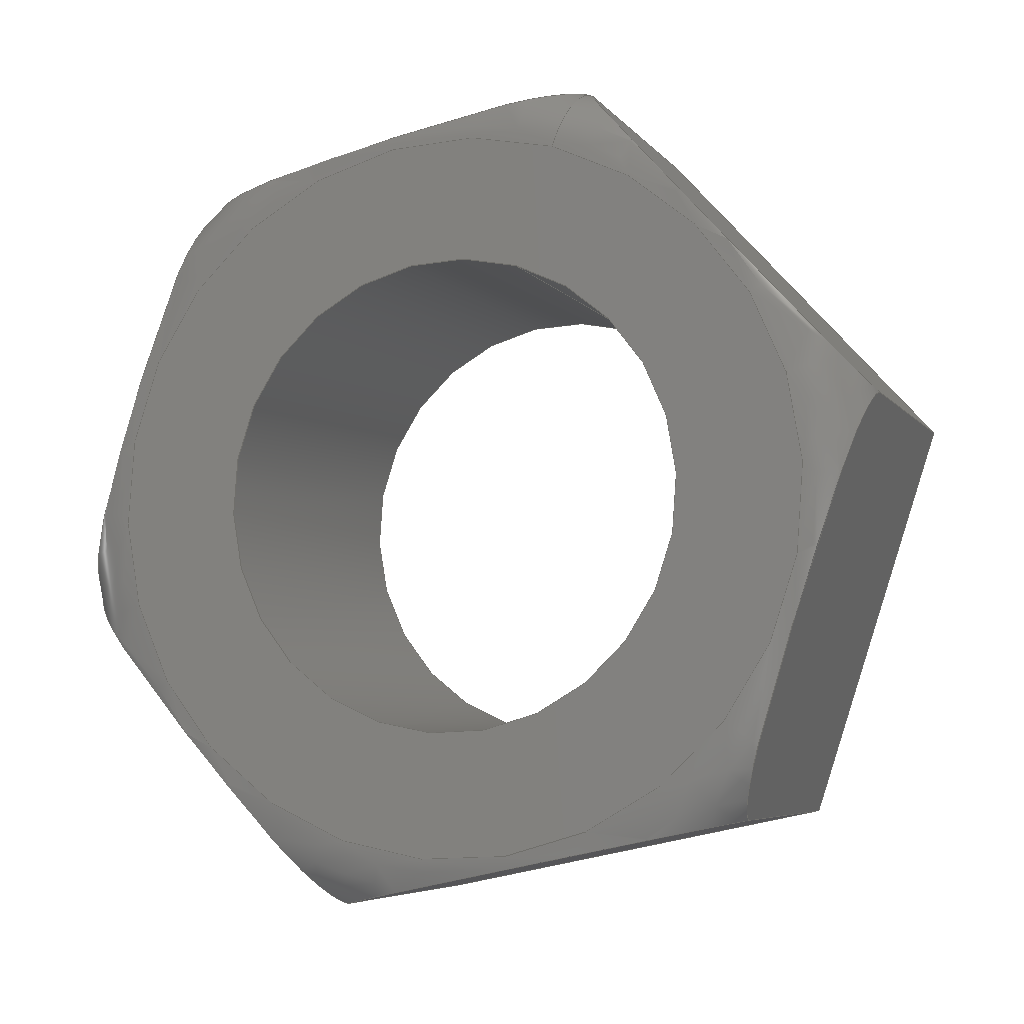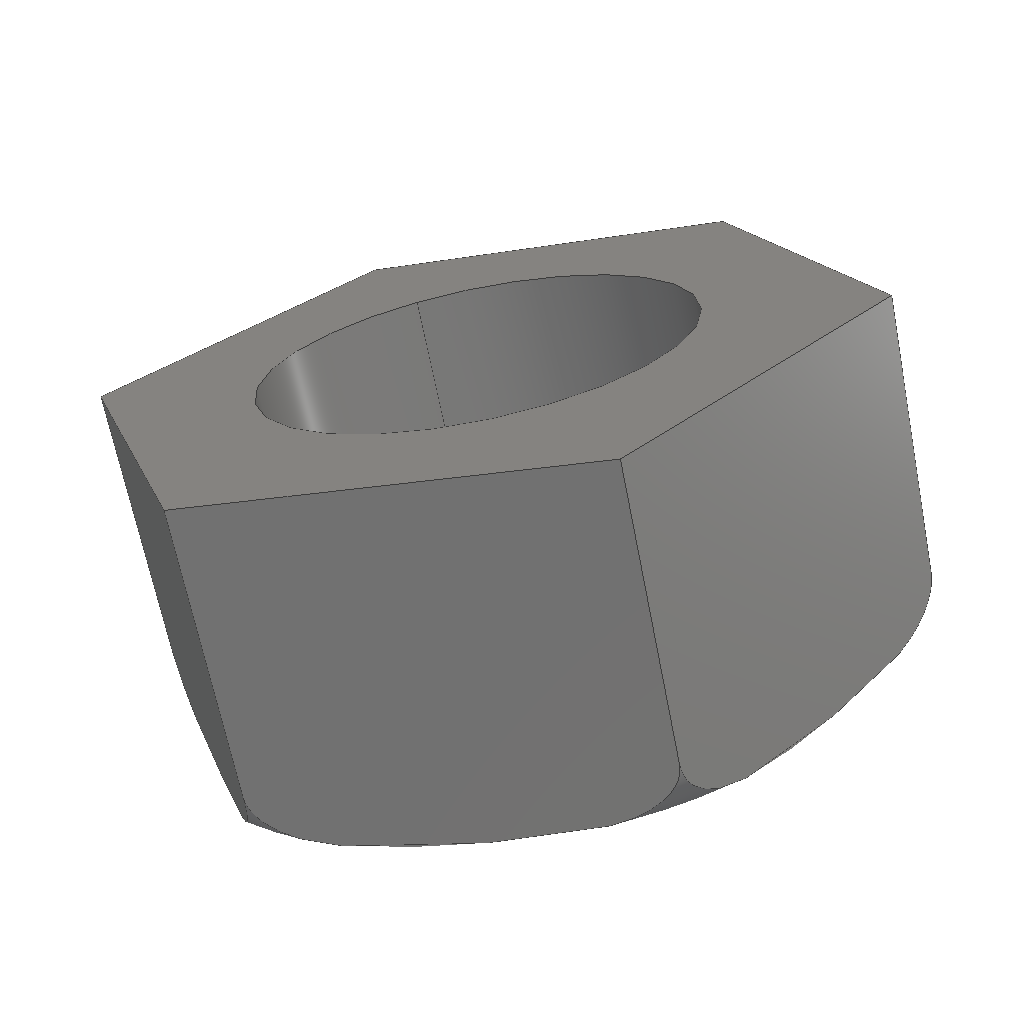
<metadata>
{"format":"step","ext":"step","renderer":"f3d","projection":"perspective","resolution":1024,"background":"white","views":[{"elev":-5.8,"azim":110.3,"up":"+Z"},{"elev":-68.7,"azim":-78.7,"up":"+Z"}]}
</metadata>
<code>
ISO-10303-21;
DATA;
#1=PROPERTY_DEFINITION_REPRESENTATION(#5,#3);
#2=PROPERTY_DEFINITION_REPRESENTATION(#6,#4);
#3=REPRESENTATION('',(#7),#344);
#4=REPRESENTATION('',(#8),#344);
#5=PROPERTY_DEFINITION('pmi validation property','',#349);
#6=PROPERTY_DEFINITION('pmi validation property','',#349);
#7=VALUE_REPRESENTATION_ITEM('number of annotations',COUNT_MEASURE(0));
#8=VALUE_REPRESENTATION_ITEM('number of views',COUNT_MEASURE(0));
#9=SHAPE_REPRESENTATION_RELATIONSHIP('','',#181,#10);
#10=ADVANCED_BREP_SHAPE_REPRESENTATION('',(#179),#344);
#11=TOROIDAL_SURFACE('',#195,0.003071,0.0005953);
#12=CIRCLE('',#190,0.002019);
#13=CIRCLE('',#191,0.002019);
#14=CIRCLE('',#193,0.003071);
#15=CYLINDRICAL_SURFACE('',#189,0.002019);
#16=LINE('',#251,#28);
#17=LINE('',#253,#29);
#18=LINE('',#255,#30);
#19=LINE('',#269,#31);
#20=LINE('',#271,#32);
#21=LINE('',#285,#33);
#22=LINE('',#287,#34);
#23=LINE('',#301,#35);
#24=LINE('',#303,#36);
#25=LINE('',#317,#37);
#26=LINE('',#319,#38);
#27=LINE('',#332,#39);
#28=VECTOR('',#200,1);
#29=VECTOR('',#201,1);
#30=VECTOR('',#202,1);
#31=VECTOR('',#205,1);
#32=VECTOR('',#206,1);
#33=VECTOR('',#209,1);
#34=VECTOR('',#210,1);
#35=VECTOR('',#213,1);
#36=VECTOR('',#214,1);
#37=VECTOR('',#217,1);
#38=VECTOR('',#218,1);
#39=VECTOR('',#221,1);
#40=ORIENTED_EDGE('',*,*,#82,.F.);
#41=ORIENTED_EDGE('',*,*,#83,.T.);
#42=ORIENTED_EDGE('',*,*,#84,.T.);
#43=ORIENTED_EDGE('',*,*,#85,.F.);
#44=ORIENTED_EDGE('',*,*,#86,.F.);
#45=ORIENTED_EDGE('',*,*,#85,.T.);
#46=ORIENTED_EDGE('',*,*,#87,.T.);
#47=ORIENTED_EDGE('',*,*,#88,.F.);
#48=ORIENTED_EDGE('',*,*,#89,.F.);
#49=ORIENTED_EDGE('',*,*,#88,.T.);
#50=ORIENTED_EDGE('',*,*,#90,.T.);
#51=ORIENTED_EDGE('',*,*,#91,.F.);
#52=ORIENTED_EDGE('',*,*,#92,.F.);
#53=ORIENTED_EDGE('',*,*,#91,.T.);
#54=ORIENTED_EDGE('',*,*,#93,.T.);
#55=ORIENTED_EDGE('',*,*,#94,.F.);
#56=ORIENTED_EDGE('',*,*,#95,.F.);
#57=ORIENTED_EDGE('',*,*,#94,.T.);
#58=ORIENTED_EDGE('',*,*,#96,.T.);
#59=ORIENTED_EDGE('',*,*,#97,.F.);
#60=ORIENTED_EDGE('',*,*,#98,.F.);
#61=ORIENTED_EDGE('',*,*,#97,.T.);
#62=ORIENTED_EDGE('',*,*,#99,.T.);
#63=ORIENTED_EDGE('',*,*,#83,.F.);
#64=ORIENTED_EDGE('',*,*,#100,.F.);
#65=ORIENTED_EDGE('',*,*,#101,.T.);
#66=ORIENTED_EDGE('',*,*,#102,.F.);
#67=ORIENTED_EDGE('',*,*,#100,.T.);
#68=ORIENTED_EDGE('',*,*,#101,.F.);
#69=ORIENTED_EDGE('',*,*,#84,.F.);
#70=ORIENTED_EDGE('',*,*,#99,.F.);
#71=ORIENTED_EDGE('',*,*,#96,.F.);
#72=ORIENTED_EDGE('',*,*,#93,.F.);
#73=ORIENTED_EDGE('',*,*,#90,.F.);
#74=ORIENTED_EDGE('',*,*,#87,.F.);
#75=ORIENTED_EDGE('',*,*,#102,.T.);
#76=ORIENTED_EDGE('',*,*,#82,.T.);
#77=ORIENTED_EDGE('',*,*,#86,.T.);
#78=ORIENTED_EDGE('',*,*,#89,.T.);
#79=ORIENTED_EDGE('',*,*,#92,.T.);
#80=ORIENTED_EDGE('',*,*,#95,.T.);
#81=ORIENTED_EDGE('',*,*,#98,.T.);
#82=EDGE_CURVE('',#103,#104,#118,.T.);
#83=EDGE_CURVE('',#103,#105,#16,.T.);
#84=EDGE_CURVE('',#105,#106,#17,.T.);
#85=EDGE_CURVE('',#104,#106,#18,.T.);
#86=EDGE_CURVE('',#104,#107,#119,.T.);
#87=EDGE_CURVE('',#106,#108,#19,.T.);
#88=EDGE_CURVE('',#107,#108,#20,.T.);
#89=EDGE_CURVE('',#107,#109,#120,.T.);
#90=EDGE_CURVE('',#108,#110,#21,.T.);
#91=EDGE_CURVE('',#109,#110,#22,.T.);
#92=EDGE_CURVE('',#109,#111,#121,.T.);
#93=EDGE_CURVE('',#110,#112,#23,.T.);
#94=EDGE_CURVE('',#111,#112,#24,.T.);
#95=EDGE_CURVE('',#111,#113,#122,.T.);
#96=EDGE_CURVE('',#112,#114,#25,.T.);
#97=EDGE_CURVE('',#113,#114,#26,.T.);
#98=EDGE_CURVE('',#113,#103,#123,.T.);
#99=EDGE_CURVE('',#114,#105,#27,.T.);
#100=EDGE_CURVE('',#115,#115,#12,.T.);
#101=EDGE_CURVE('',#116,#116,#13,.T.);
#102=EDGE_CURVE('',#117,#117,#14,.T.);
#103=VERTEX_POINT('',#249);
#104=VERTEX_POINT('',#250);
#105=VERTEX_POINT('',#252);
#106=VERTEX_POINT('',#254);
#107=VERTEX_POINT('',#268);
#108=VERTEX_POINT('',#270);
#109=VERTEX_POINT('',#284);
#110=VERTEX_POINT('',#286);
#111=VERTEX_POINT('',#300);
#112=VERTEX_POINT('',#302);
#113=VERTEX_POINT('',#316);
#114=VERTEX_POINT('',#318);
#115=VERTEX_POINT('',#335);
#116=VERTEX_POINT('',#337);
#117=VERTEX_POINT('',#340);
#118=B_SPLINE_CURVE_WITH_KNOTS('',3,(#238,#239,#240,#241,#242,#243,#244,
#245,#246,#247,#248),.UNSPECIFIED.,.F.,.F.,(4,1,1,1,1,1,1,1,4),(0.006203,
0.006721,0.007239,0.007756,0.008274,
0.008792,0.009309,0.009827,0.01034),
 .UNSPECIFIED.);
#119=B_SPLINE_CURVE_WITH_KNOTS('',3,(#257,#258,#259,#260,#261,#262,#263,
#264,#265,#266,#267),.UNSPECIFIED.,.F.,.F.,(4,1,1,1,1,1,1,1,4),(1.97e-07,
0.0005211,0.001042,0.001563,0.002084,
0.002605,0.003126,0.003647,0.004168),
 .UNSPECIFIED.);
#120=B_SPLINE_CURVE_WITH_KNOTS('',3,(#273,#274,#275,#276,#277,#278,#279,
#280,#281,#282,#283),.UNSPECIFIED.,.F.,.F.,(4,1,1,1,1,1,1,1,4),(1.97e-07,
0.0005211,0.001042,0.001563,0.002084,
0.002605,0.003126,0.003647,0.004168),
 .UNSPECIFIED.);
#121=B_SPLINE_CURVE_WITH_KNOTS('',3,(#289,#290,#291,#292,#293,#294,#295,
#296,#297,#298,#299),.UNSPECIFIED.,.F.,.F.,(4,1,1,1,1,1,1,1,4),(0.006203,
0.006721,0.007239,0.007756,0.008274,
0.008792,0.009309,0.009827,0.01034),
 .UNSPECIFIED.);
#122=B_SPLINE_CURVE_WITH_KNOTS('',3,(#305,#306,#307,#308,#309,#310,#311,
#312,#313,#314,#315),.UNSPECIFIED.,.F.,.F.,(4,1,1,1,1,1,1,1,4),(1.97e-07,
0.0005211,0.001042,0.001563,0.002084,
0.002605,0.003126,0.003647,0.004168),
 .UNSPECIFIED.);
#123=B_SPLINE_CURVE_WITH_KNOTS('',3,(#321,#322,#323,#324,#325,#326,#327,
#328,#329,#330,#331),.UNSPECIFIED.,.F.,.F.,(4,1,1,1,1,1,1,1,4),(1.97e-07,
0.0005211,0.001042,0.001563,0.002084,
0.002605,0.003126,0.003647,0.004168),
 .UNSPECIFIED.);
#124=EDGE_LOOP('',(#40,#41,#42,#43));
#125=EDGE_LOOP('',(#44,#45,#46,#47));
#126=EDGE_LOOP('',(#48,#49,#50,#51));
#127=EDGE_LOOP('',(#52,#53,#54,#55));
#128=EDGE_LOOP('',(#56,#57,#58,#59));
#129=EDGE_LOOP('',(#60,#61,#62,#63));
#130=EDGE_LOOP('',(#64));
#131=EDGE_LOOP('',(#65));
#132=EDGE_LOOP('',(#66));
#133=EDGE_LOOP('',(#67));
#134=EDGE_LOOP('',(#68));
#135=EDGE_LOOP('',(#69,#70,#71,#72,#73,#74));
#136=EDGE_LOOP('',(#75));
#137=EDGE_LOOP('',(#76,#77,#78,#79,#80,#81));
#138=FACE_BOUND('',#124,.T.);
#139=FACE_BOUND('',#125,.T.);
#140=FACE_BOUND('',#126,.T.);
#141=FACE_BOUND('',#127,.T.);
#142=FACE_BOUND('',#128,.T.);
#143=FACE_BOUND('',#129,.T.);
#144=FACE_BOUND('',#130,.T.);
#145=FACE_BOUND('',#131,.T.);
#146=FACE_BOUND('',#132,.T.);
#147=FACE_BOUND('',#133,.T.);
#148=FACE_BOUND('',#134,.T.);
#149=FACE_BOUND('',#135,.T.);
#150=FACE_BOUND('',#136,.T.);
#151=FACE_BOUND('',#137,.T.);
#152=PLANE('',#183);
#153=PLANE('',#184);
#154=PLANE('',#185);
#155=PLANE('',#186);
#156=PLANE('',#187);
#157=PLANE('',#188);
#158=PLANE('',#192);
#159=PLANE('',#194);
#160=ADVANCED_FACE('',(#138),#152,.F.);
#161=ADVANCED_FACE('',(#139),#153,.F.);
#162=ADVANCED_FACE('',(#140),#154,.F.);
#163=ADVANCED_FACE('',(#141),#155,.F.);
#164=ADVANCED_FACE('',(#142),#156,.F.);
#165=ADVANCED_FACE('',(#143),#157,.F.);
#166=ADVANCED_FACE('',(#144,#145),#15,.F.);
#167=ADVANCED_FACE('',(#146,#147),#158,.T.);
#168=ADVANCED_FACE('',(#148,#149),#159,.F.);
#169=ADVANCED_FACE('',(#150,#151),#11,.T.);
#170=CLOSED_SHELL('',(#160,#161,#162,#163,#164,#165,#166,#167,#168,#169));
#171=STYLED_ITEM('',(#172),#179);
#172=PRESENTATION_STYLE_ASSIGNMENT((#173));
#173=SURFACE_STYLE_USAGE(.BOTH.,#174);
#174=SURFACE_SIDE_STYLE('',(#175));
#175=SURFACE_STYLE_FILL_AREA(#176);
#176=FILL_AREA_STYLE('',(#177));
#177=FILL_AREA_STYLE_COLOUR('',#178);
#178=COLOUR_RGB('',0.702,0.6824,0.6235);
#179=MANIFOLD_SOLID_BREP('Part 345',#170);
#180=SHAPE_DEFINITION_REPRESENTATION(#349,#181);
#181=SHAPE_REPRESENTATION('Part 345',(#182),#344);
#182=AXIS2_PLACEMENT_3D('',#236,#196,#197);
#183=AXIS2_PLACEMENT_3D('',#237,#198,#199);
#184=AXIS2_PLACEMENT_3D('',#256,#203,#204);
#185=AXIS2_PLACEMENT_3D('',#272,#207,#208);
#186=AXIS2_PLACEMENT_3D('',#288,#211,#212);
#187=AXIS2_PLACEMENT_3D('',#304,#215,#216);
#188=AXIS2_PLACEMENT_3D('',#320,#219,#220);
#189=AXIS2_PLACEMENT_3D('',#333,#222,#223);
#190=AXIS2_PLACEMENT_3D('',#334,#224,#225);
#191=AXIS2_PLACEMENT_3D('',#336,#226,#227);
#192=AXIS2_PLACEMENT_3D('',#338,#228,#229);
#193=AXIS2_PLACEMENT_3D('',#339,#230,#231);
#194=AXIS2_PLACEMENT_3D('',#341,#232,#233);
#195=AXIS2_PLACEMENT_3D('',#342,#234,#235);
#196=DIRECTION('',(0,0,1));
#197=DIRECTION('',(1,0,0));
#198=DIRECTION('',(-1.541e-33,-0.9511,0.309));
#199=DIRECTION('',(1,5.687e-18,1.75e-17));
#200=DIRECTION('',(-1,2.418e-33,2.455e-33));
#201=DIRECTION('',(4.524e-51,0.309,0.9511));
#202=DIRECTION('',(-1,2.418e-33,2.455e-33));
#203=DIRECTION('',(-7.704e-34,-0.7431,-0.6691));
#204=DIRECTION('',(3.994e-19,-0.6691,0.7431));
#205=DIRECTION('',(1.131e-51,-0.6691,0.7431));
#206=DIRECTION('',(-1,2.418e-33,2.455e-33));
#207=DIRECTION('',(7.704e-34,0.2079,-0.9781));
#208=DIRECTION('',(1.88e-17,-0.9781,-0.2079));
#209=DIRECTION('',(-1.541e-33,-0.9781,-0.2079));
#210=DIRECTION('',(-1,2.418e-33,2.455e-33));
#211=DIRECTION('',(1.541e-33,0.9511,-0.309));
#212=DIRECTION('',(-1,-5.687e-18,-1.75e-17));
#213=DIRECTION('',(-4.524e-51,-0.309,-0.9511));
#214=DIRECTION('',(-1,2.418e-33,2.455e-33));
#215=DIRECTION('',(-7.704e-34,0.7431,0.6691));
#216=DIRECTION('',(-3.994e-19,0.6691,-0.7431));
#217=DIRECTION('',(-1.131e-51,0.6691,-0.7431));
#218=DIRECTION('',(-1,2.418e-33,2.455e-33));
#219=DIRECTION('',(1.959e-51,-0.2079,0.9781));
#220=DIRECTION('',(-1.88e-17,0.9781,0.2079));
#221=DIRECTION('',(-1.541e-33,0.9781,0.2079));
#222=DIRECTION('',(-1,2.418e-33,2.455e-33));
#223=DIRECTION('',(3.081e-33,0.309,0.9511));
#224=DIRECTION('',(-1,0,0));
#225=DIRECTION('',(2.262e-51,0.309,0.9511));
#226=DIRECTION('',(-1,0,0));
#227=DIRECTION('',(2.262e-51,0.309,0.9511));
#228=DIRECTION('',(1,0,0));
#229=DIRECTION('',(-4.524e-51,-0.309,-0.9511));
#230=DIRECTION('',(-1,0,0));
#231=DIRECTION('',(2.262e-51,0.309,0.9511));
#232=DIRECTION('',(1,0,0));
#233=DIRECTION('',(-4.524e-51,-0.309,-0.9511));
#234=DIRECTION('',(-1,0,0));
#235=DIRECTION('',(2.262e-51,0.309,0.9511));
#236=CARTESIAN_POINT('',(0,0,0));
#237=CARTESIAN_POINT('',(-0.3996,-0.213,0.04527));
#238=CARTESIAN_POINT('',(-0.4002,-0.2136,0.04353));
#239=CARTESIAN_POINT('',(-0.4,-0.2136,0.04353));
#240=CARTESIAN_POINT('',(-0.3998,-0.2135,0.04381));
#241=CARTESIAN_POINT('',(-0.3997,-0.2134,0.04429));
#242=CARTESIAN_POINT('',(-0.3996,-0.2132,0.04478));
#243=CARTESIAN_POINT('',(-0.3996,-0.213,0.04526));
#244=CARTESIAN_POINT('',(-0.3996,-0.2129,0.04576));
#245=CARTESIAN_POINT('',(-0.3997,-0.2127,0.04625));
#246=CARTESIAN_POINT('',(-0.3998,-0.2126,0.04673));
#247=CARTESIAN_POINT('',(-0.4,-0.2125,0.04702));
#248=CARTESIAN_POINT('',(-0.4002,-0.2125,0.04702));
#249=CARTESIAN_POINT('',(-0.4002,-0.2136,0.04353));
#250=CARTESIAN_POINT('',(-0.4002,-0.2125,0.04702));
#251=CARTESIAN_POINT('',(-0.3996,-0.2136,0.04353));
#252=CARTESIAN_POINT('',(-0.4028,-0.2136,0.04353));
#253=CARTESIAN_POINT('',(-0.4028,-0.213,0.04527));
#254=CARTESIAN_POINT('',(-0.4028,-0.2125,0.04702));
#255=CARTESIAN_POINT('',(-0.3996,-0.2125,0.04702));
#256=CARTESIAN_POINT('',(-0.3996,-0.2137,0.04838));
#257=CARTESIAN_POINT('',(-0.4002,-0.2125,0.04702));
#258=CARTESIAN_POINT('',(-0.4,-0.2125,0.04702));
#259=CARTESIAN_POINT('',(-0.3998,-0.2127,0.04724));
#260=CARTESIAN_POINT('',(-0.3997,-0.213,0.04761));
#261=CARTESIAN_POINT('',(-0.3996,-0.2134,0.048));
#262=CARTESIAN_POINT('',(-0.3996,-0.2137,0.04838));
#263=CARTESIAN_POINT('',(-0.3996,-0.214,0.04876));
#264=CARTESIAN_POINT('',(-0.3997,-0.2144,0.04915));
#265=CARTESIAN_POINT('',(-0.3998,-0.2147,0.04952));
#266=CARTESIAN_POINT('',(-0.4,-0.2149,0.04974));
#267=CARTESIAN_POINT('',(-0.4002,-0.2149,0.04974));
#268=CARTESIAN_POINT('',(-0.4002,-0.2149,0.04974));
#269=CARTESIAN_POINT('',(-0.4028,-0.2137,0.04838));
#270=CARTESIAN_POINT('',(-0.4028,-0.2149,0.04974));
#271=CARTESIAN_POINT('',(-0.3996,-0.2149,0.04974));
#272=CARTESIAN_POINT('',(-0.3996,-0.2167,0.04936));
#273=CARTESIAN_POINT('',(-0.4002,-0.2149,0.04974));
#274=CARTESIAN_POINT('',(-0.4,-0.2149,0.04974));
#275=CARTESIAN_POINT('',(-0.3998,-0.2152,0.04968));
#276=CARTESIAN_POINT('',(-0.3997,-0.2157,0.04958));
#277=CARTESIAN_POINT('',(-0.3996,-0.2162,0.04947));
#278=CARTESIAN_POINT('',(-0.3996,-0.2167,0.04936));
#279=CARTESIAN_POINT('',(-0.3996,-0.2172,0.04925));
#280=CARTESIAN_POINT('',(-0.3997,-0.2177,0.04915));
#281=CARTESIAN_POINT('',(-0.3998,-0.2182,0.04904));
#282=CARTESIAN_POINT('',(-0.4,-0.2185,0.04898));
#283=CARTESIAN_POINT('',(-0.4002,-0.2185,0.04898));
#284=CARTESIAN_POINT('',(-0.4002,-0.2185,0.04898));
#285=CARTESIAN_POINT('',(-0.4028,-0.2167,0.04936));
#286=CARTESIAN_POINT('',(-0.4028,-0.2185,0.04898));
#287=CARTESIAN_POINT('',(-0.3996,-0.2185,0.04898));
#288=CARTESIAN_POINT('',(-0.3996,-0.2191,0.04724));
#289=CARTESIAN_POINT('',(-0.4002,-0.2185,0.04898));
#290=CARTESIAN_POINT('',(-0.4,-0.2185,0.04898));
#291=CARTESIAN_POINT('',(-0.3998,-0.2186,0.0487));
#292=CARTESIAN_POINT('',(-0.3997,-0.2188,0.04822));
#293=CARTESIAN_POINT('',(-0.3996,-0.2189,0.04773));
#294=CARTESIAN_POINT('',(-0.3996,-0.2191,0.04725));
#295=CARTESIAN_POINT('',(-0.3996,-0.2192,0.04675));
#296=CARTESIAN_POINT('',(-0.3997,-0.2194,0.04626));
#297=CARTESIAN_POINT('',(-0.3998,-0.2195,0.04578));
#298=CARTESIAN_POINT('',(-0.4,-0.2196,0.04549));
#299=CARTESIAN_POINT('',(-0.4002,-0.2196,0.04549));
#300=CARTESIAN_POINT('',(-0.4002,-0.2196,0.04549));
#301=CARTESIAN_POINT('',(-0.4028,-0.2191,0.04724));
#302=CARTESIAN_POINT('',(-0.4028,-0.2196,0.04549));
#303=CARTESIAN_POINT('',(-0.3996,-0.2196,0.04549));
#304=CARTESIAN_POINT('',(-0.3996,-0.2184,0.04413));
#305=CARTESIAN_POINT('',(-0.4002,-0.2196,0.04549));
#306=CARTESIAN_POINT('',(-0.4,-0.2196,0.04549));
#307=CARTESIAN_POINT('',(-0.3998,-0.2194,0.04527));
#308=CARTESIAN_POINT('',(-0.3997,-0.2191,0.0449));
#309=CARTESIAN_POINT('',(-0.3996,-0.2188,0.04451));
#310=CARTESIAN_POINT('',(-0.3996,-0.2184,0.04413));
#311=CARTESIAN_POINT('',(-0.3996,-0.2181,0.04375));
#312=CARTESIAN_POINT('',(-0.3997,-0.2177,0.04336));
#313=CARTESIAN_POINT('',(-0.3998,-0.2174,0.04299));
#314=CARTESIAN_POINT('',(-0.4,-0.2172,0.04277));
#315=CARTESIAN_POINT('',(-0.4002,-0.2172,0.04277));
#316=CARTESIAN_POINT('',(-0.4002,-0.2172,0.04277));
#317=CARTESIAN_POINT('',(-0.4028,-0.2184,0.04413));
#318=CARTESIAN_POINT('',(-0.4028,-0.2172,0.04277));
#319=CARTESIAN_POINT('',(-0.3996,-0.2172,0.04277));
#320=CARTESIAN_POINT('',(-0.3996,-0.2154,0.04315));
#321=CARTESIAN_POINT('',(-0.4002,-0.2172,0.04277));
#322=CARTESIAN_POINT('',(-0.4,-0.2172,0.04277));
#323=CARTESIAN_POINT('',(-0.3998,-0.2169,0.04283));
#324=CARTESIAN_POINT('',(-0.3997,-0.2164,0.04293));
#325=CARTESIAN_POINT('',(-0.3996,-0.2159,0.04304));
#326=CARTESIAN_POINT('',(-0.3996,-0.2154,0.04315));
#327=CARTESIAN_POINT('',(-0.3996,-0.2149,0.04326));
#328=CARTESIAN_POINT('',(-0.3997,-0.2144,0.04336));
#329=CARTESIAN_POINT('',(-0.3998,-0.2139,0.04347));
#330=CARTESIAN_POINT('',(-0.4,-0.2136,0.04353));
#331=CARTESIAN_POINT('',(-0.4002,-0.2136,0.04353));
#332=CARTESIAN_POINT('',(-0.4028,-0.2154,0.04315));
#333=CARTESIAN_POINT('',(-0.3996,-0.2161,0.04625));
#334=CARTESIAN_POINT('',(-0.3996,-0.2161,0.04625));
#335=CARTESIAN_POINT('',(-0.3996,-0.2154,0.04818));
#336=CARTESIAN_POINT('',(-0.4028,-0.2161,0.04625));
#337=CARTESIAN_POINT('',(-0.4028,-0.2154,0.04818));
#338=CARTESIAN_POINT('',(-0.3996,-0.2553,0.05901));
#339=CARTESIAN_POINT('',(-0.3996,-0.2161,0.04625));
#340=CARTESIAN_POINT('',(-0.3996,-0.2151,0.04918));
#341=CARTESIAN_POINT('',(-0.4028,-0.2553,0.05901));
#342=CARTESIAN_POINT('',(-0.4002,-0.2161,0.04625));
#343=MECHANICAL_DESIGN_GEOMETRIC_PRESENTATION_REPRESENTATION('',(#171),
#344);
#344=(
GEOMETRIC_REPRESENTATION_CONTEXT(3)
GLOBAL_UNCERTAINTY_ASSIGNED_CONTEXT((#345))
GLOBAL_UNIT_ASSIGNED_CONTEXT((#348,#347,#346))
REPRESENTATION_CONTEXT('Part 345','TOP_LEVEL_ASSEMBLY_PART')
);
#345=UNCERTAINTY_MEASURE_WITH_UNIT(LENGTH_MEASURE(5e-06),#348,
'DISTANCE_ACCURACY_VALUE','Maximum Tolerance applied to model');
#346=(
NAMED_UNIT(*)
SI_UNIT($,.STERADIAN.)
SOLID_ANGLE_UNIT()
);
#347=(
NAMED_UNIT(*)
PLANE_ANGLE_UNIT()
SI_UNIT($,.RADIAN.)
);
#348=(
LENGTH_UNIT()
NAMED_UNIT(*)
SI_UNIT($,.METRE.)
);
#349=PRODUCT_DEFINITION_SHAPE('','',#350);
#350=PRODUCT_DEFINITION('','',#352,#351);
#351=PRODUCT_DEFINITION_CONTEXT('',#358,'design');
#352=PRODUCT_DEFINITION_FORMATION_WITH_SPECIFIED_SOURCE('','',#354,
 .NOT_KNOWN.);
#353=PRODUCT_RELATED_PRODUCT_CATEGORY('','',(#354));
#354=PRODUCT('Part 345','Part 345','Part 345',(#356));
#355=PRODUCT_CATEGORY('','');
#356=PRODUCT_CONTEXT('',#358,'mechanical');
#357=APPLICATION_PROTOCOL_DEFINITION('international standard',
'automotive_design',2010,#358);
#358=APPLICATION_CONTEXT(
'core data for automotive mechanical design processes');
ENDSEC;
END-ISO-10303-21;

</code>
